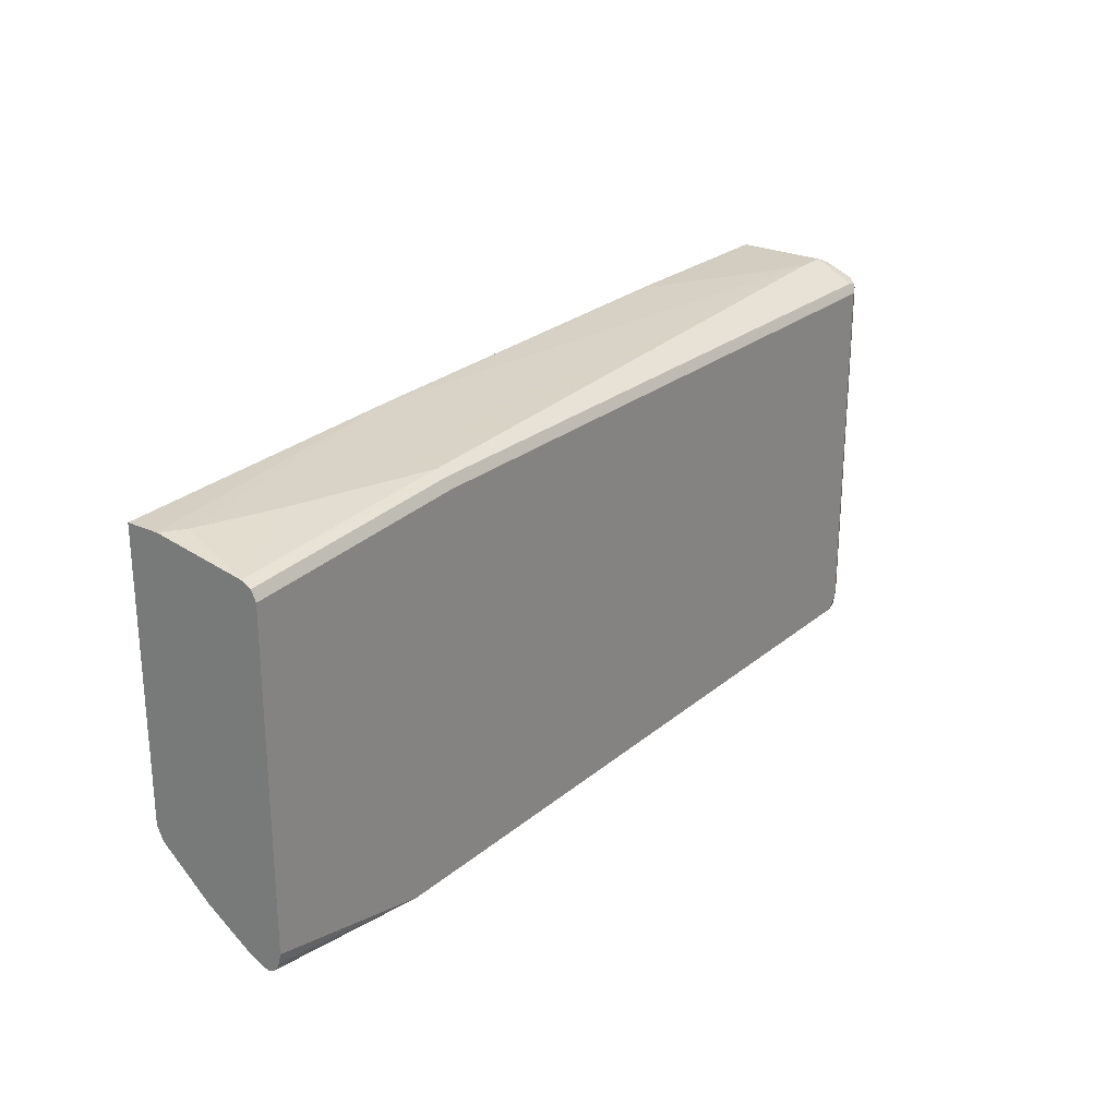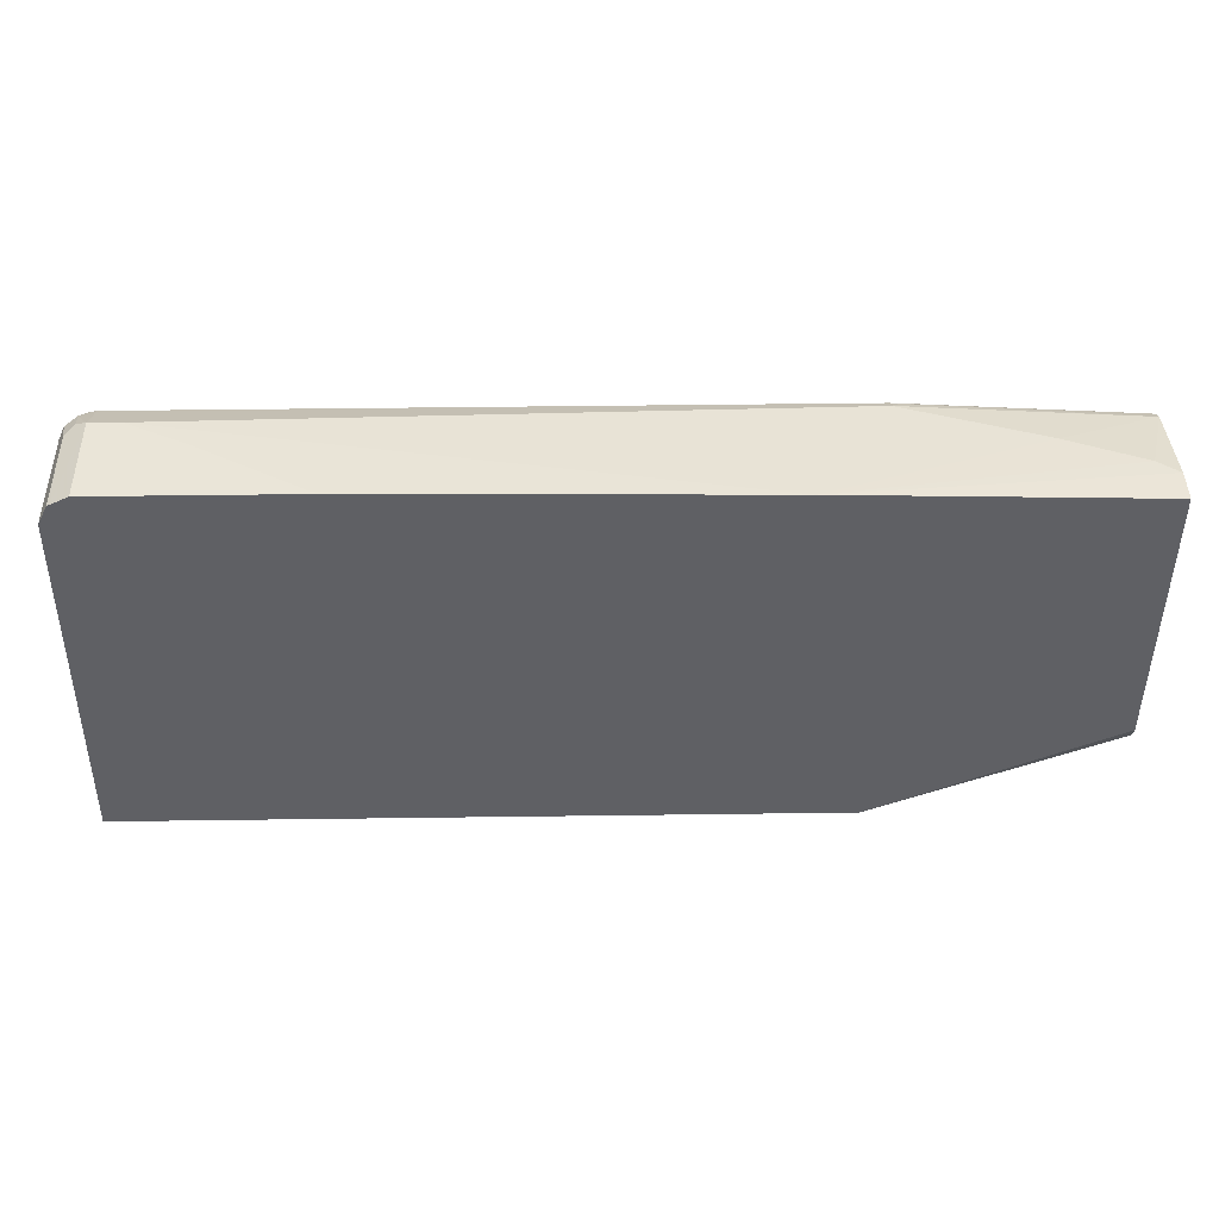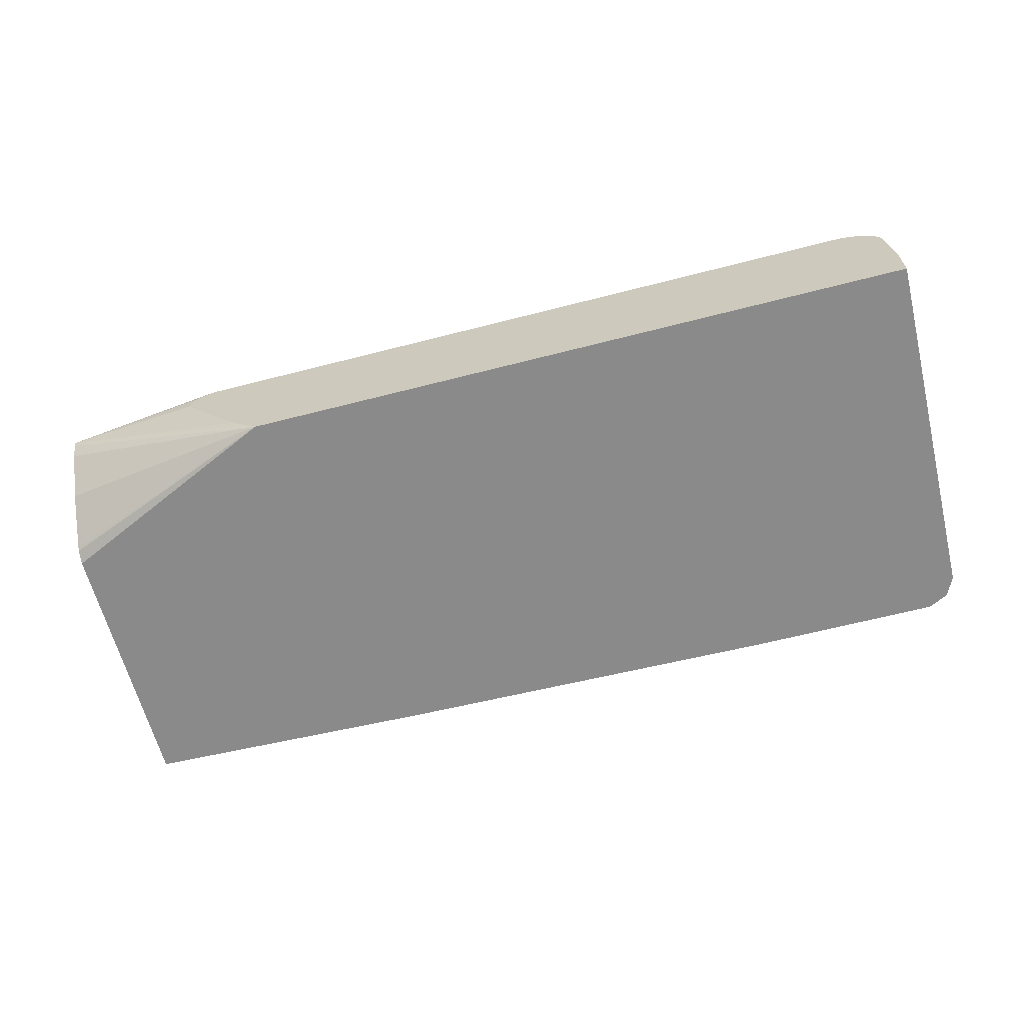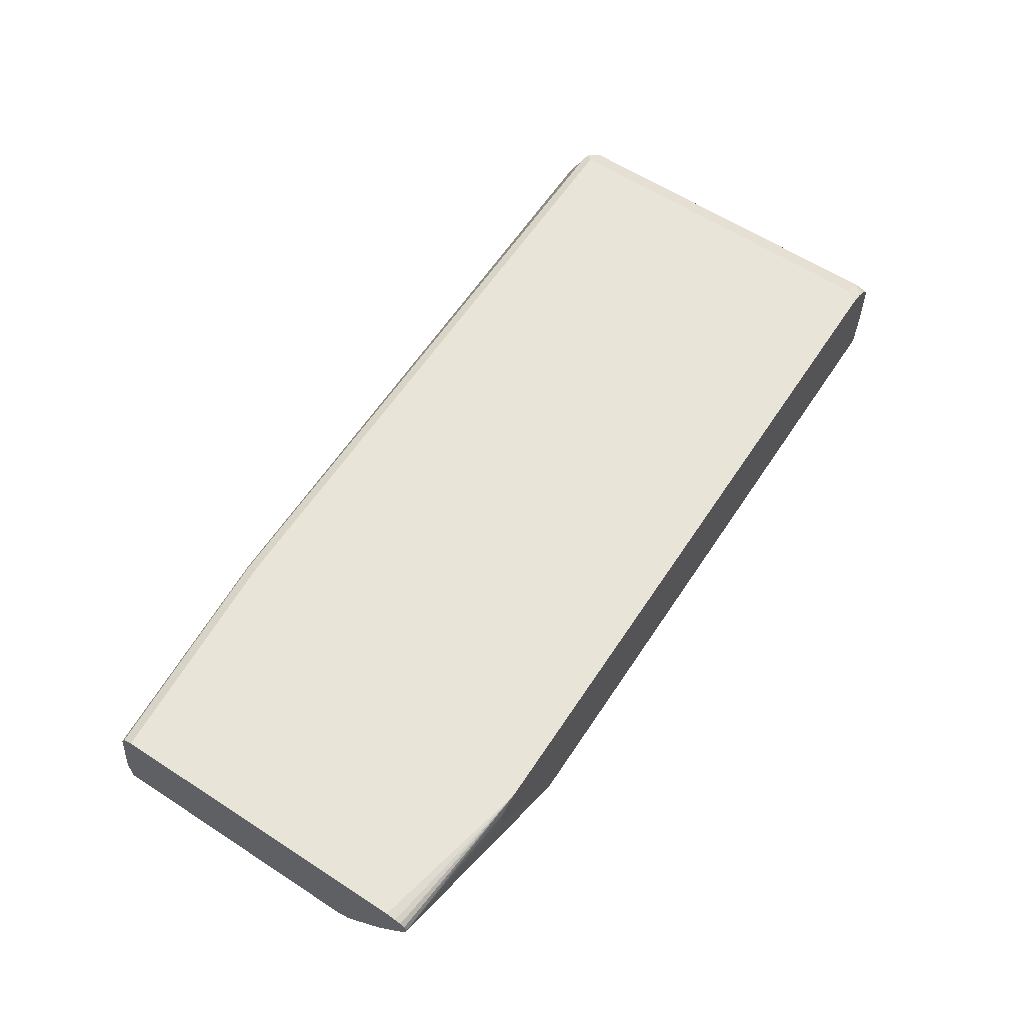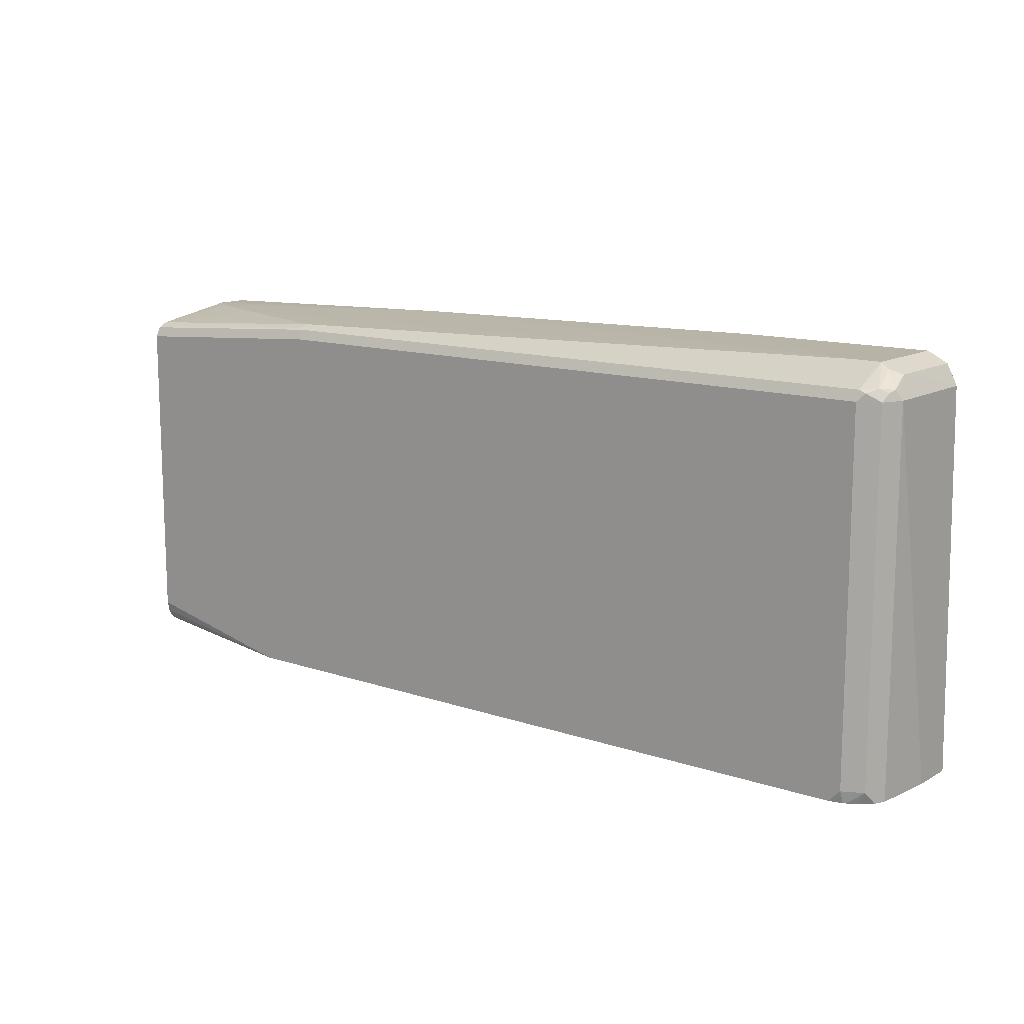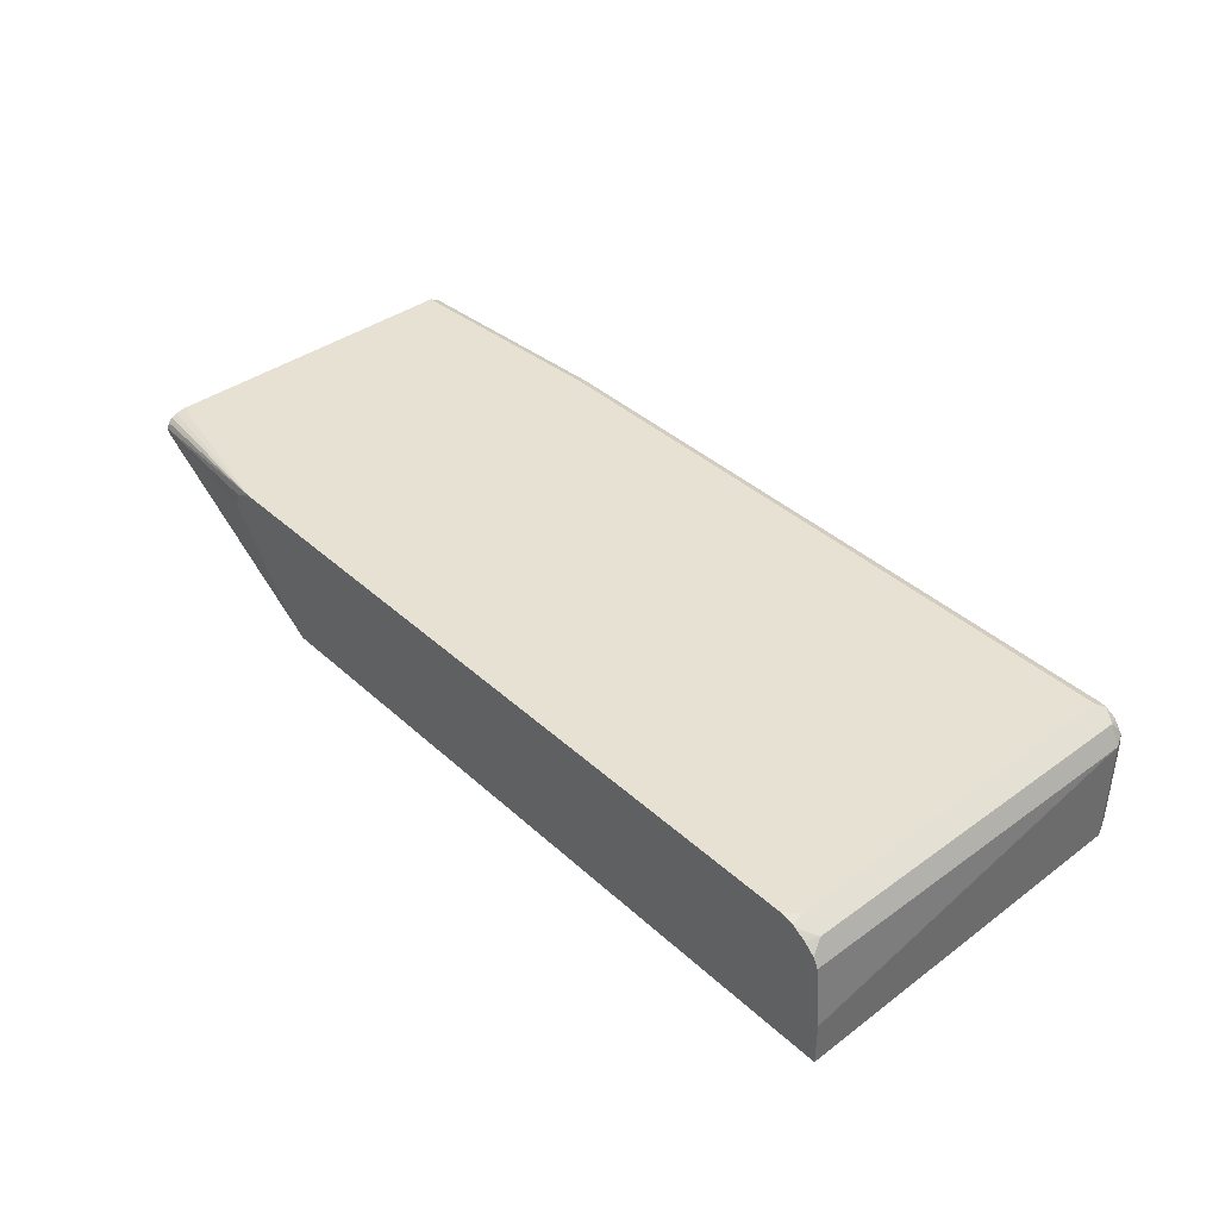
<metadata>
{"format":"obj","ext":"obj","renderer":"f3d","projection":"perspective","resolution":1024,"background":"white","views":[{"elev":24.8,"azim":-53.1,"up":"+Y"},{"elev":44.5,"azim":179.1,"up":"+Y"},{"elev":-63.5,"azim":14.6,"up":"+Z"},{"elev":61.3,"azim":-56.6,"up":"+Z"},{"elev":12.7,"azim":38.1,"up":"+Y"},{"elev":39.6,"azim":48.2,"up":"+Z"}]}
</metadata>
<code>
v -0.1383 0.2421 0.1632
v -0.1357 0.2421 0.1722
v -0.2925 0.2572 0.1753
v -0.06896 0.2421 0.07437
v -0.1329 0.2421 0.1807
v -0.1114 0.2421 0.1912
v -0.2925 0.2597 0.1818
v -0.2925 0.2583 0.1685
v -0.03861 0.2421 0.04545
v -0.0531 0.2421 0.05843
v -0.2925 0.2811 0.1912
v -0.2925 0.2709 0.1889
v -0.2925 0.2643 0.1864
v 0.6562 0.2421 0.1912
v -0.2925 0.2636 0.1578
v -0.2925 0.2656 0.154
v -0.2925 0.2974 0.1062
v -0.2925 0.3414 0.05466
v -0.2925 0.3442 0.05178
v -0.2925 0.3584 0.04545
v 0.7075 0.2421 0.04545
v -0.2925 0.6213 0.1912
v 0.6708 0.2421 0.188
v 0.6691 0.2549 0.1912
v -0.2925 0.6532 0.04545
v 0.701 0.6373 0.04545
v 0.7075 0.2421 0.09257
v -0.2925 0.6281 0.1878
v -0.04772 0.6373 0.1912
v 0.6727 0.2421 0.187
v 0.6904 0.2549 0.1806
v 0.6798 0.2549 0.1859
v 0.6691 0.6373 0.1912
v -0.2925 0.6532 0.07967
v 0.03187 0.6623 0.04545
v 0.701 0.6373 0.1593
v 0.6998 0.6396 0.04545
v 0.701 0.2421 0.1593
v -0.2925 0.632 0.1859
v -0.04772 0.6479 0.1859
v 0.677 0.6452 0.1872
v 0.6749 0.2421 0.1857
v 0.6956 0.2421 0.1699
v 0.6967 0.2421 0.1679
v 0.6904 0.6373 0.1806
v 0.6845 0.2421 0.1795
v 0.6798 0.6373 0.1859
v -0.2925 0.6373 0.1753
v -0.2708 0.6532 0.09561
v -0.1911 0.6532 0.1274
v 0.6373 0.6692 0.1434
v 0.5735 0.6692 0.1115
v 0.462 0.6692 0.0478
v 0.462 0.6692 0.04545
v 0.6904 0.6585 0.1381
v 0.6956 0.6479 0.1646
v 0.693 0.6452 0.1713
v 0.6904 0.6585 0.04545
v -0.2925 0.6354 0.1791
v -0.05574 0.6492 0.1832
v 0.6691 0.6479 0.1859
v 0.6851 0.6492 0.1772
v -0.04772 0.6532 0.1753
v 0.6691 0.6692 0.1434
v 0.6691 0.6692 0.04545
v 0.6874 0.66 0.04545
v 0.6798 0.6638 0.1487
v 0.6851 0.6572 0.1573
f 31 47 32
f 31 42 46
f 31 46 43
f 33 47 41
f 34 48 49
f 34 49 35
f 35 49 50
f 35 50 51
f 36 56 57
f 35 52 53
f 35 53 54
f 36 37 55
f 36 55 56
f 35 51 52
f 28 40 39
f 31 44 45
f 31 43 44
f 30 42 31
f 29 41 40
f 29 33 41
f 28 29 40
f 27 36 38
f 26 37 36
f 25 34 35
f 24 47 33
f 24 32 47
f 23 32 24
f 36 57 45
f 23 31 32
f 31 45 47
f 36 45 44
f 51 54 53
f 37 58 55
f 23 30 31
f 64 66 65
f 64 67 66
f 62 67 64
f 62 68 67
f 61 62 64
f 60 61 64
f 56 62 57
f 56 68 62
f 56 67 68
f 55 67 56
f 55 66 67
f 55 58 66
f 51 60 64
f 51 63 60
f 51 53 52
f 51 65 54
f 39 40 60
f 39 60 59
f 40 41 61
f 40 61 60
f 41 47 45
f 41 45 62
f 36 44 38
f 41 62 61
f 48 50 49
f 48 59 60
f 48 60 63
f 48 63 50
f 50 63 51
f 51 64 65
f 45 57 62
f 22 29 28
f 9 17 18
f 21 26 36
f 3 48 34
f 3 59 48
f 3 39 59
f 3 28 39
f 3 22 28
f 3 11 22
f 3 12 11
f 3 13 12
f 3 7 13
f 3 6 7
f 3 5 6
f 2 5 3
f 1 5 2
f 1 6 5
f 1 14 6
f 1 23 14
f 1 30 23
f 1 42 30
f 1 46 42
f 1 43 46
f 1 44 43
f 21 36 27
f 1 27 38
f 1 21 27
f 1 9 21
f 1 10 9
f 1 4 10
f 1 3 4
f 1 2 3
f 3 34 25
f 3 25 20
f 1 38 44
f 3 19 18
f 3 20 19
f 14 23 24
f 9 26 21
f 9 37 26
f 9 66 58
f 9 65 66
f 9 54 65
f 9 35 54
f 9 25 35
f 9 20 25
f 9 19 20
f 9 18 19
f 9 16 17
f 9 15 16
f 8 15 9
f 9 58 37
f 6 29 22
f 6 22 11
f 3 17 16
f 3 18 17
f 3 15 8
f 3 8 9
f 3 9 10
f 3 16 15
f 6 11 12
f 6 12 13
f 6 13 7
f 6 14 24
f 6 24 33
f 3 10 4
f 6 33 29

</code>
